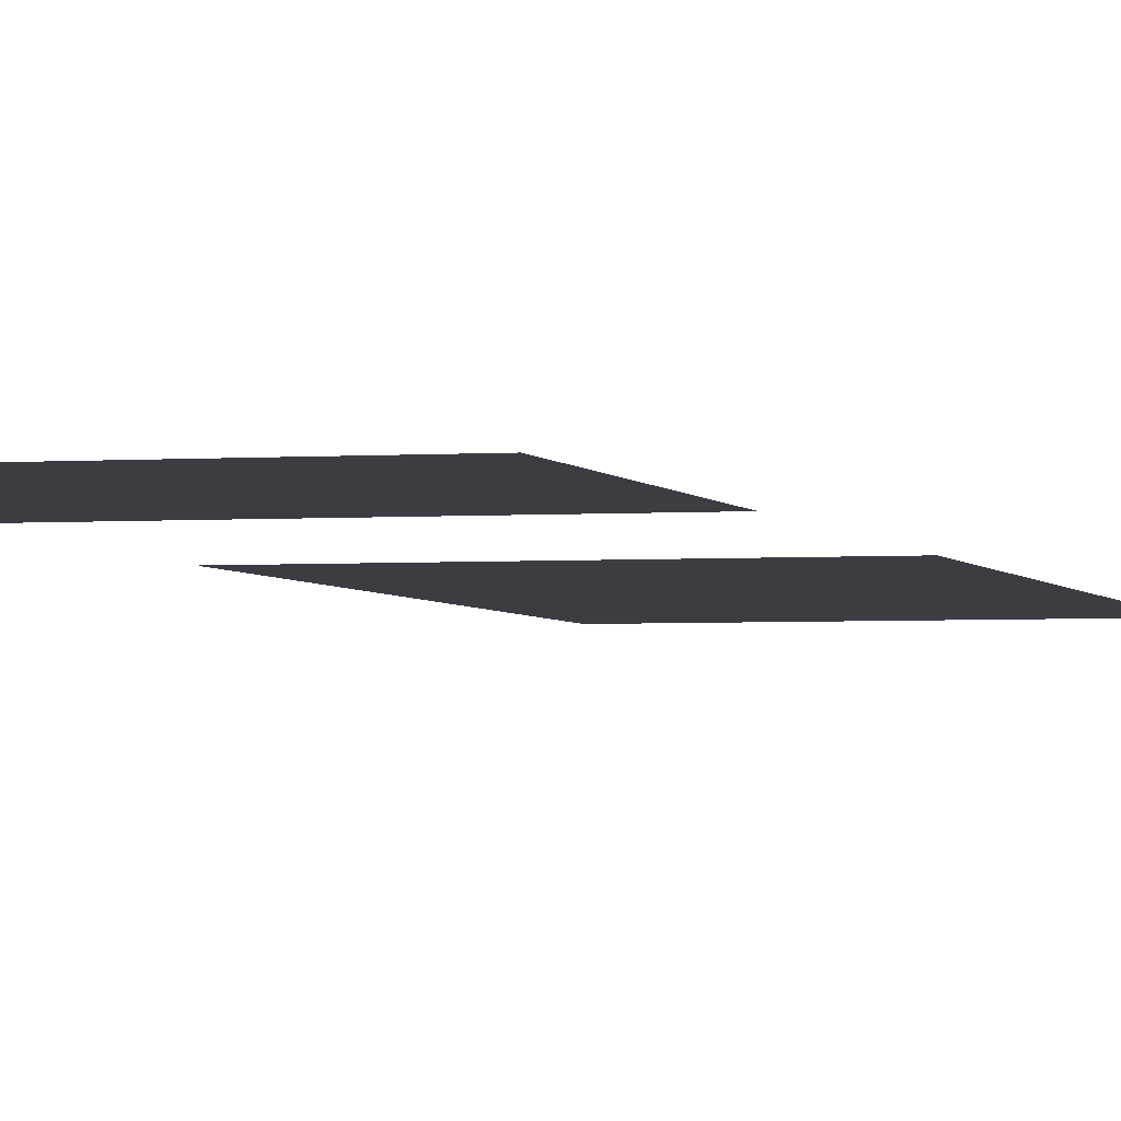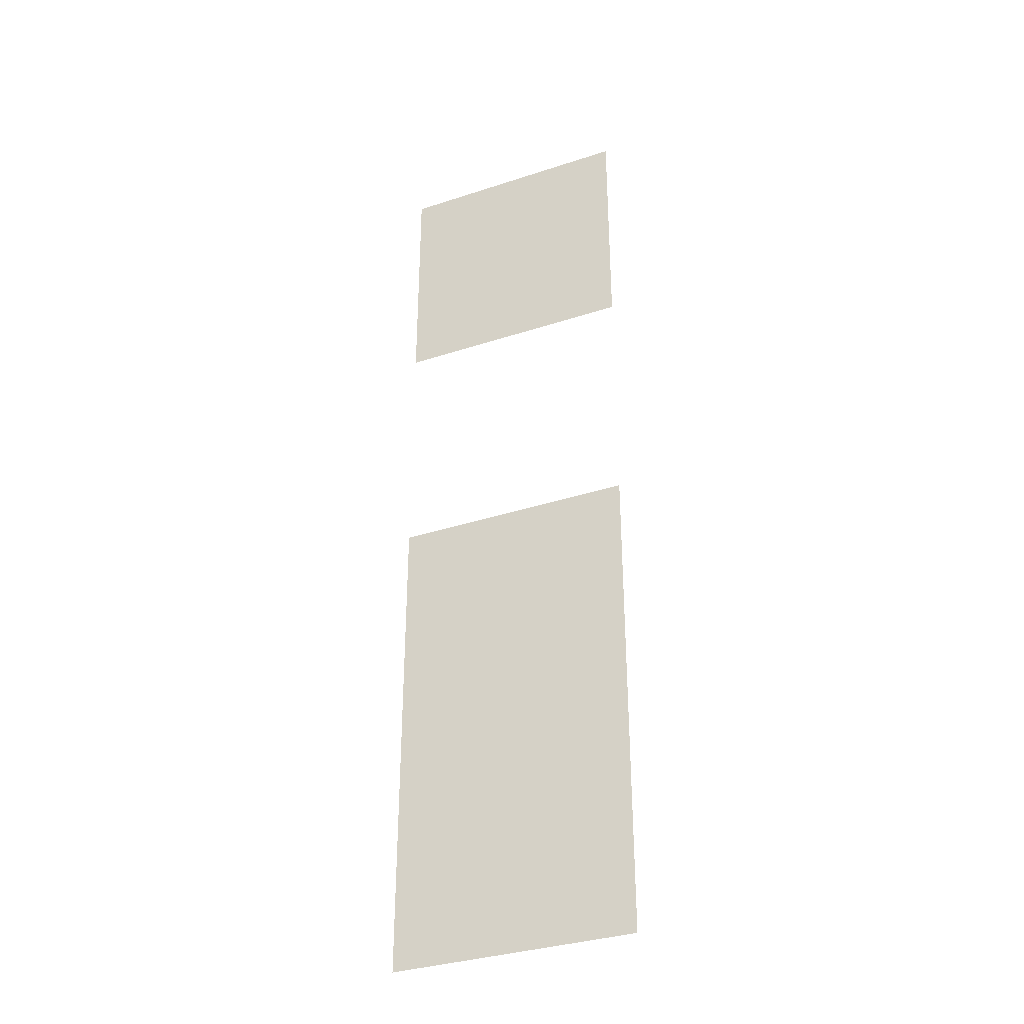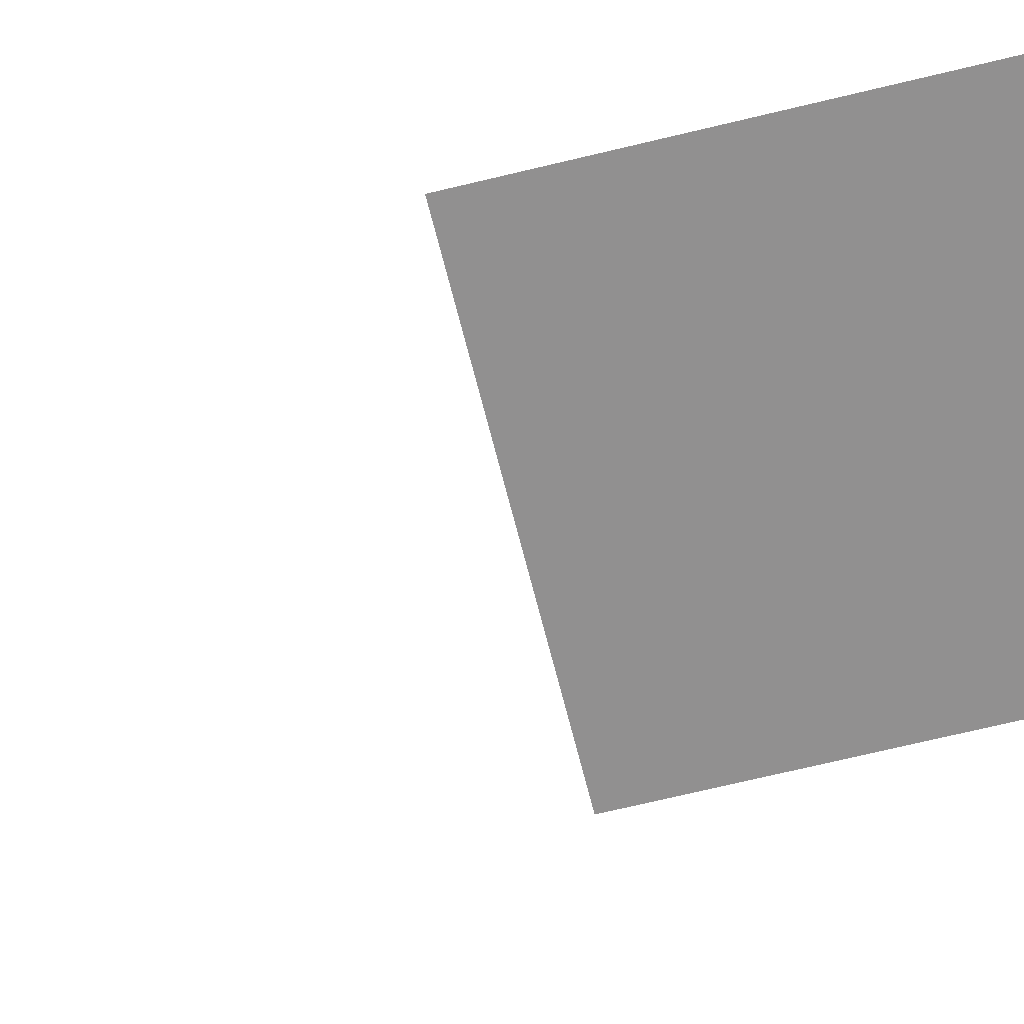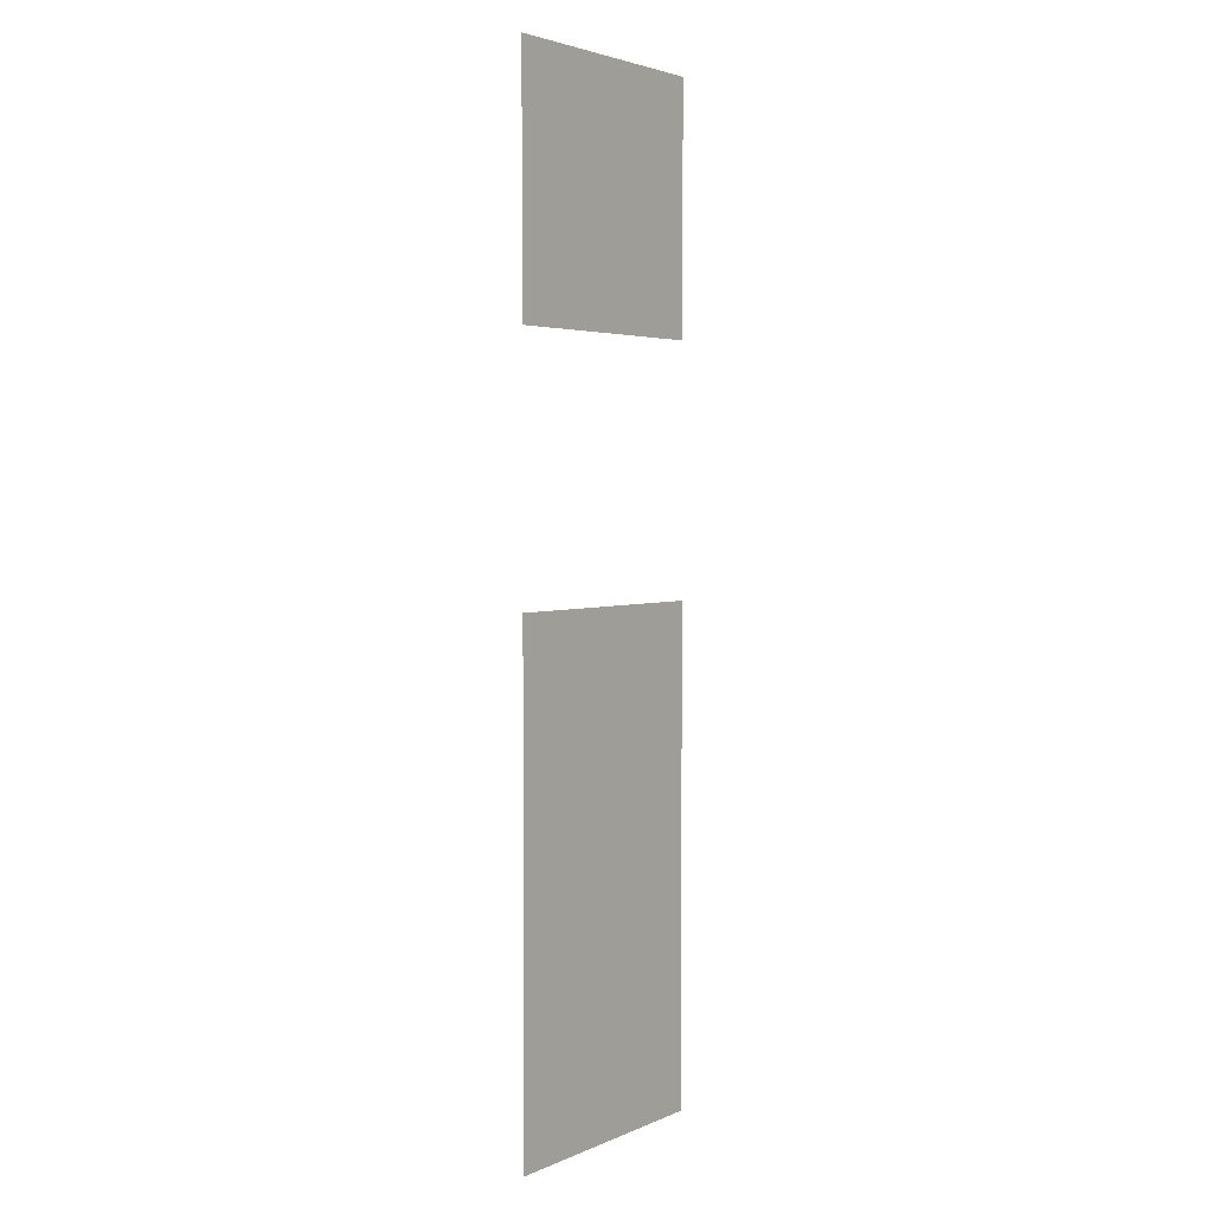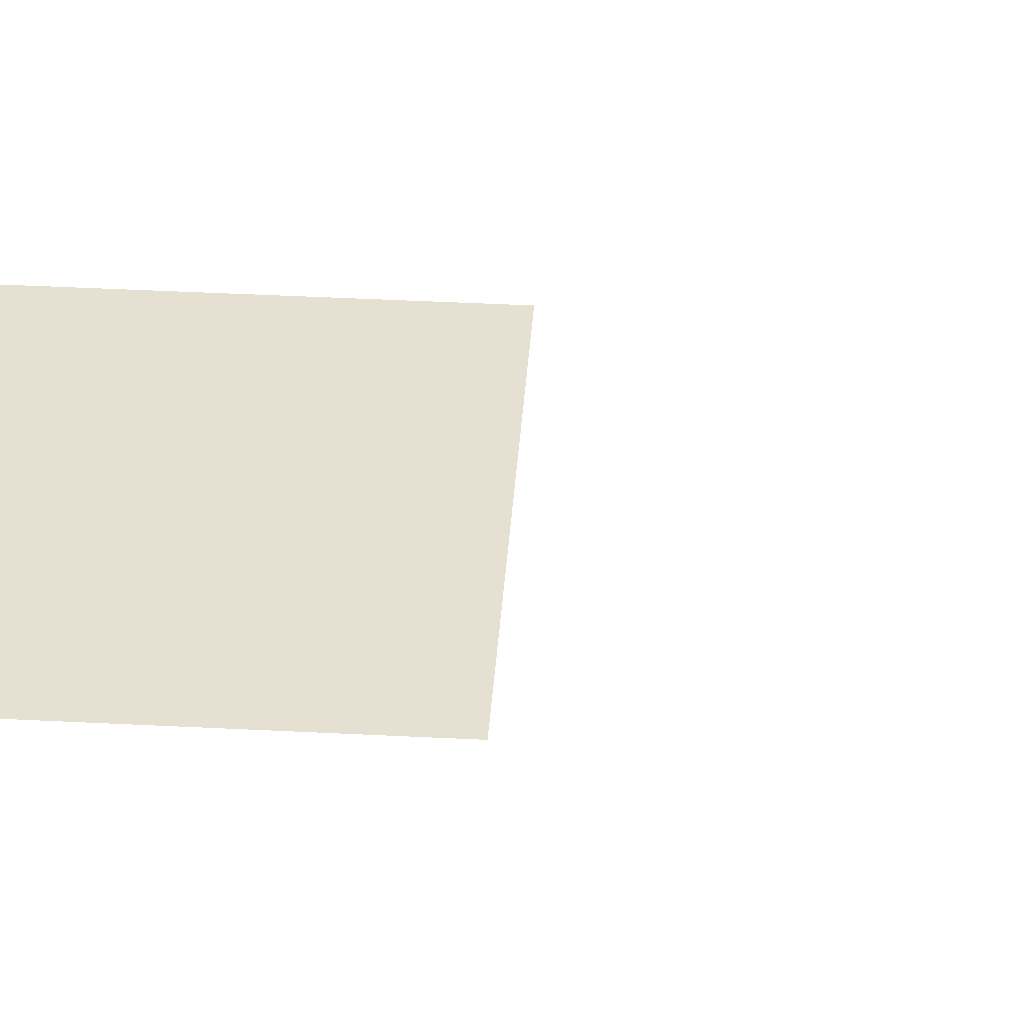
<metadata>
{"format":"obj","ext":"obj","renderer":"f3d","projection":"perspective","resolution":1024,"background":"white","views":[{"elev":-2.9,"azim":-164.9,"up":"+Z"},{"elev":-34.5,"azim":23.8,"up":"+Y"},{"elev":-65.8,"azim":-76.0,"up":"+Z"},{"elev":3.2,"azim":125.7,"up":"+Y"},{"elev":38.3,"azim":93.8,"up":"+Z"}]}
</metadata>
<code>
v -2 -9 0
v -3 -9 0
v -3 -8 0
v -2 -8 0
v -3 -9 0
v -4 -9 0
v -4 -8 0
v -3 -8 0
v -2 -10 0
v -3 -10 0
v -3 -9 0
v -2 -9 0
v -3 -10 0
v -4 -10 0
v -4 -9 0
v -3 -9 0
v -2 -13 0
v -3 -13 0
v -3 -12 0
v -2 -12 0
v -3 -13 0
v -4 -13 0
v -4 -12 0
v -3 -12 0
v -2 -14 0
v -3 -14 0
v -3 -13 0
v -2 -13 0
v -3 -14 0
v -4 -14 0
v -4 -13 0
v -3 -13 0
v -2 -15 0
v -3 -15 0
v -3 -14 0
v -2 -14 0
v -3 -15 0
v -4 -15 0
v -4 -14 0
v -3 -14 0
v -2 -16 0
v -3 -16 0
v -3 -15 0
v -2 -15 0
v -3 -16 0
v -4 -16 0
v -4 -15 0
v -3 -15 0
g escenaNorte_2_mesh_0199
f 1 2 3 4
f 5 6 7 8
f 9 10 11 12
f 13 14 15 16
f 17 18 19 20
f 21 22 23 24
f 25 26 27 28
f 29 30 31 32
f 33 34 35 36
f 37 38 39 40
f 41 42 43 44
f 45 46 47 48

</code>
